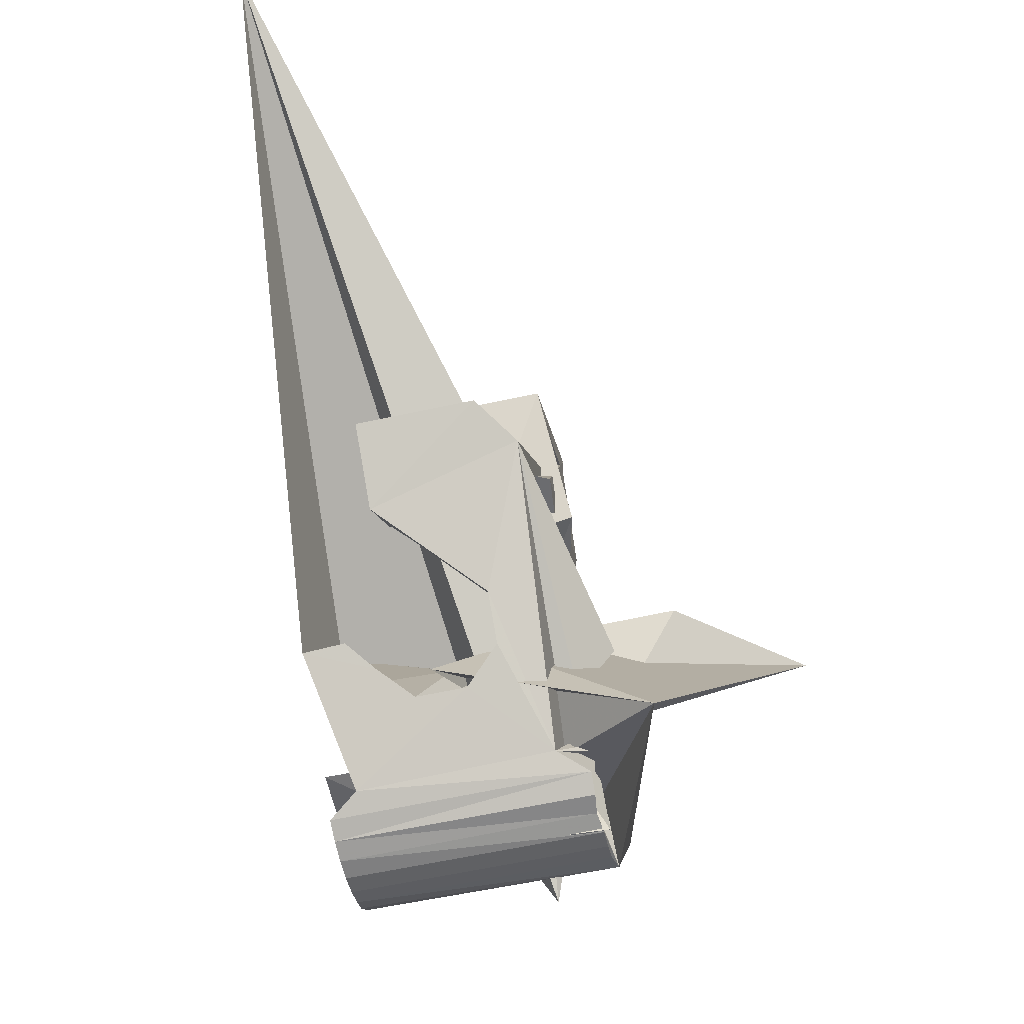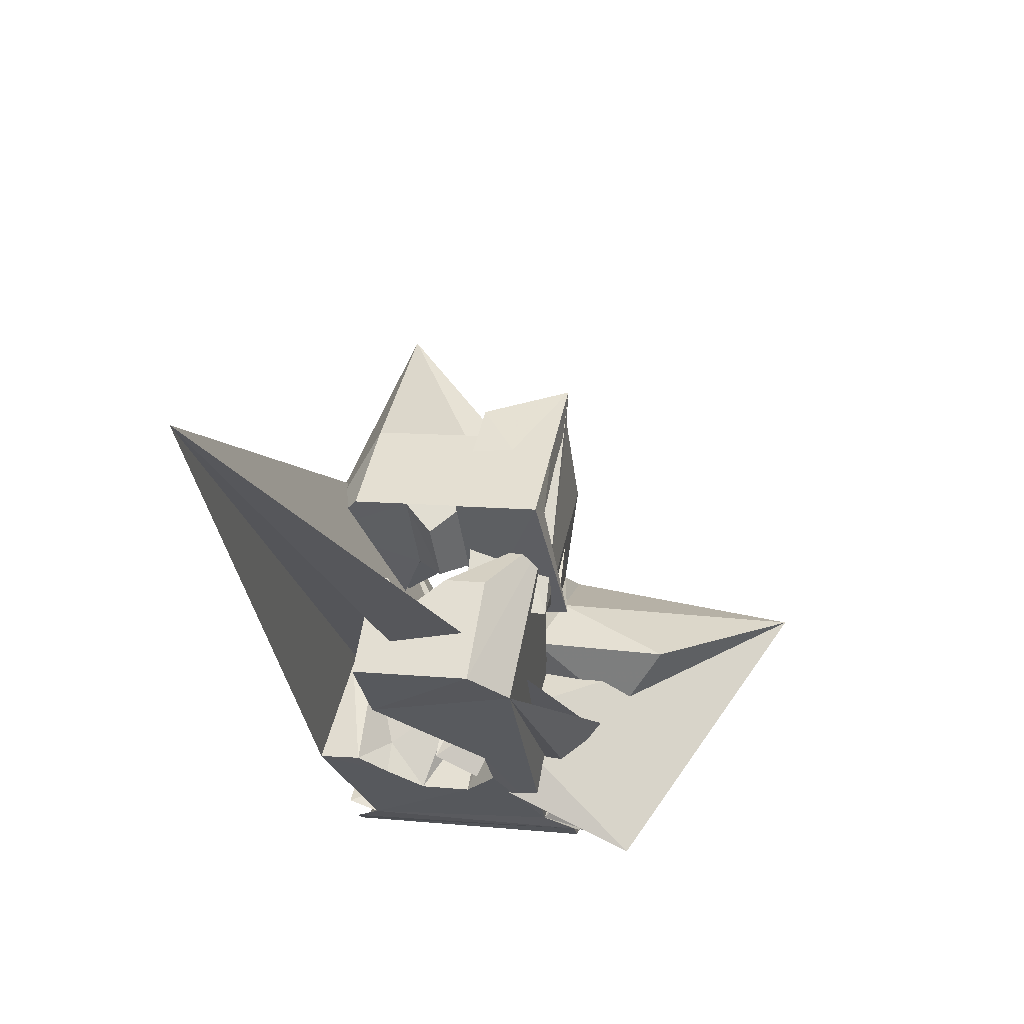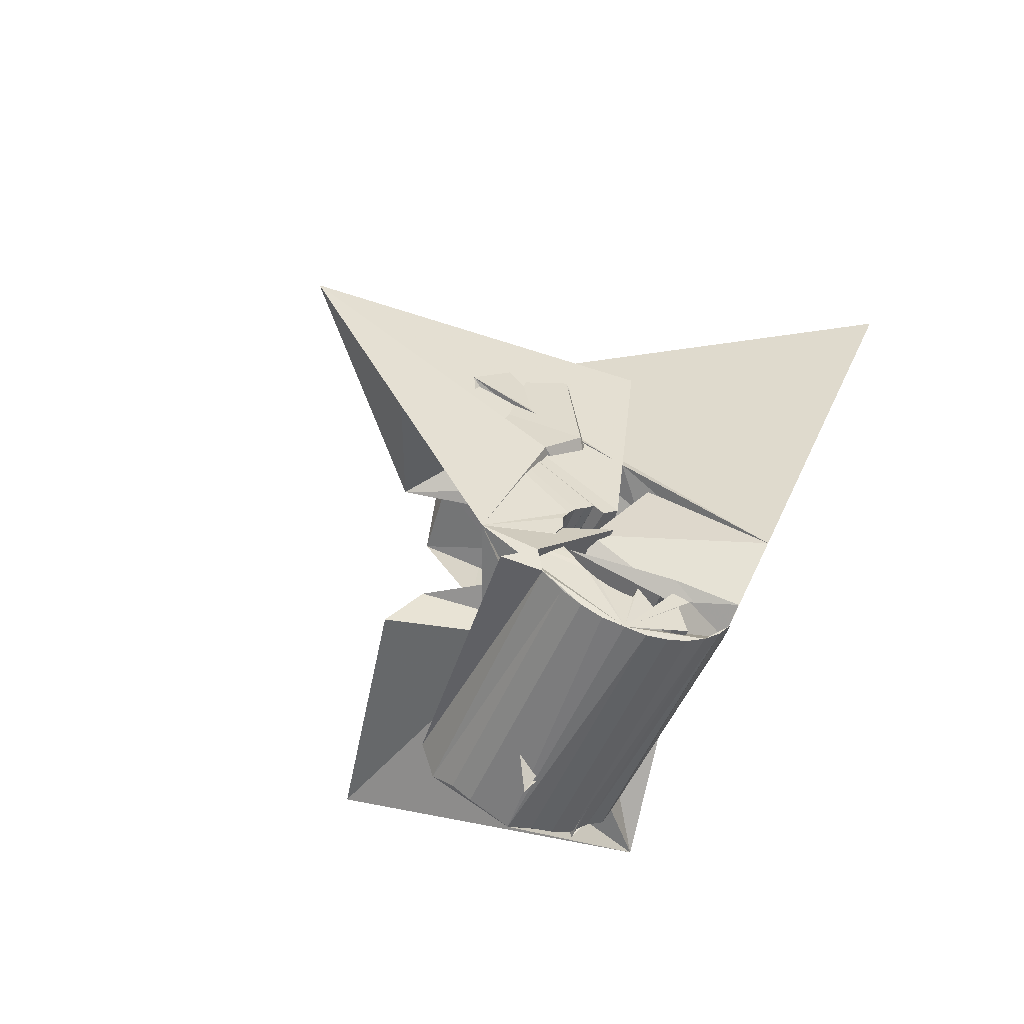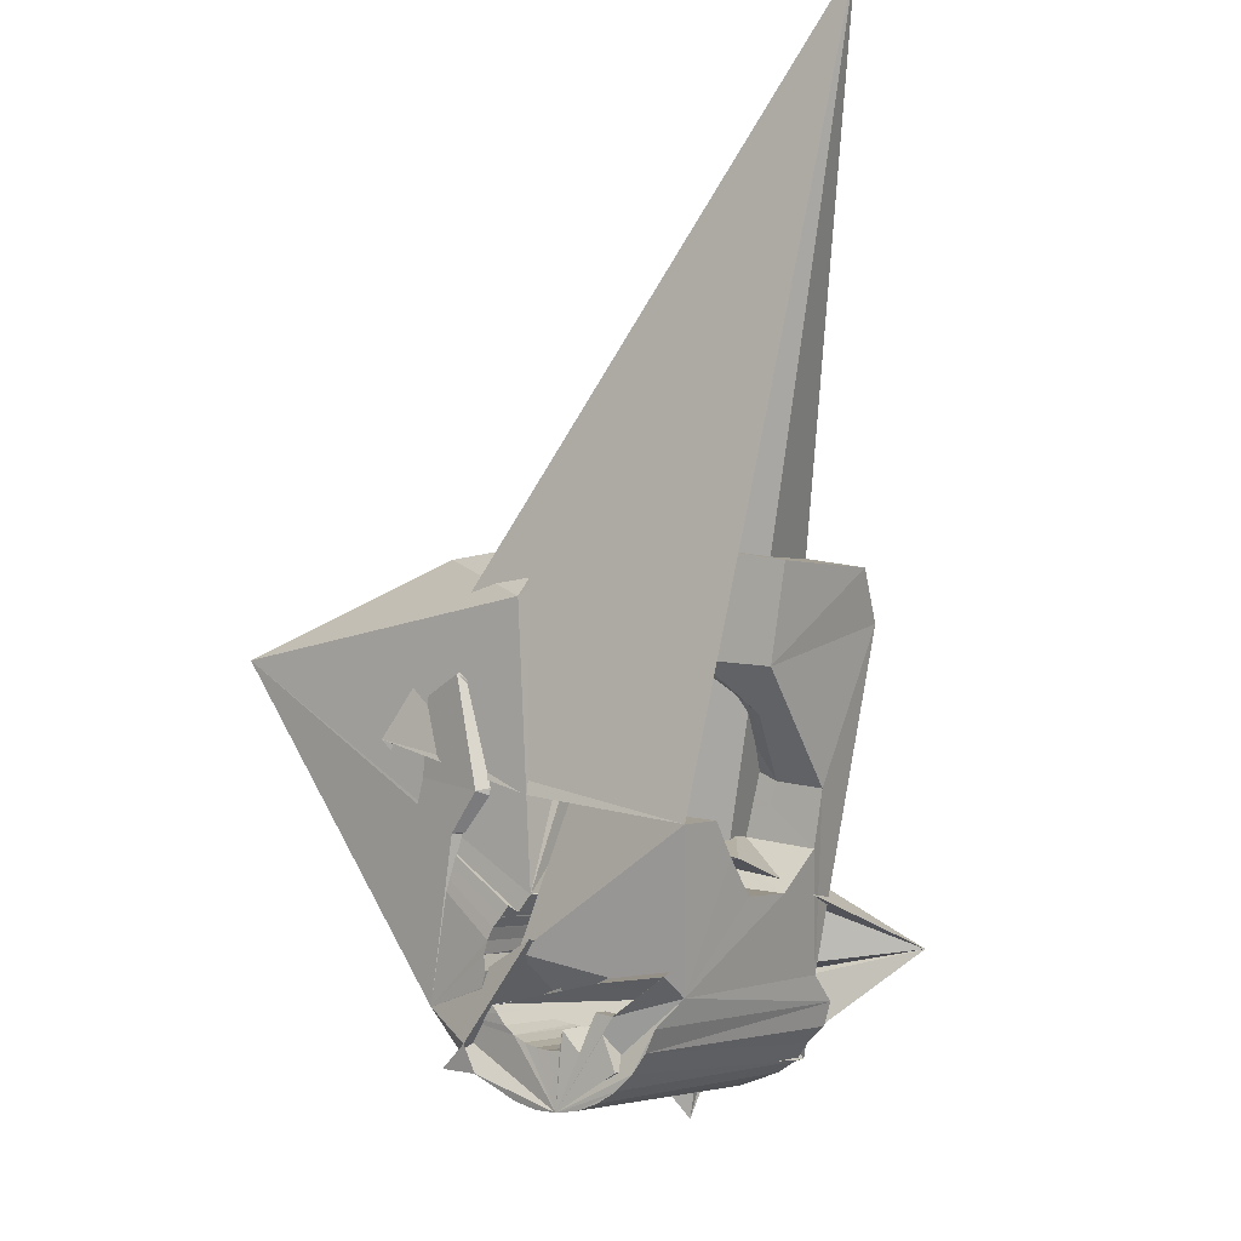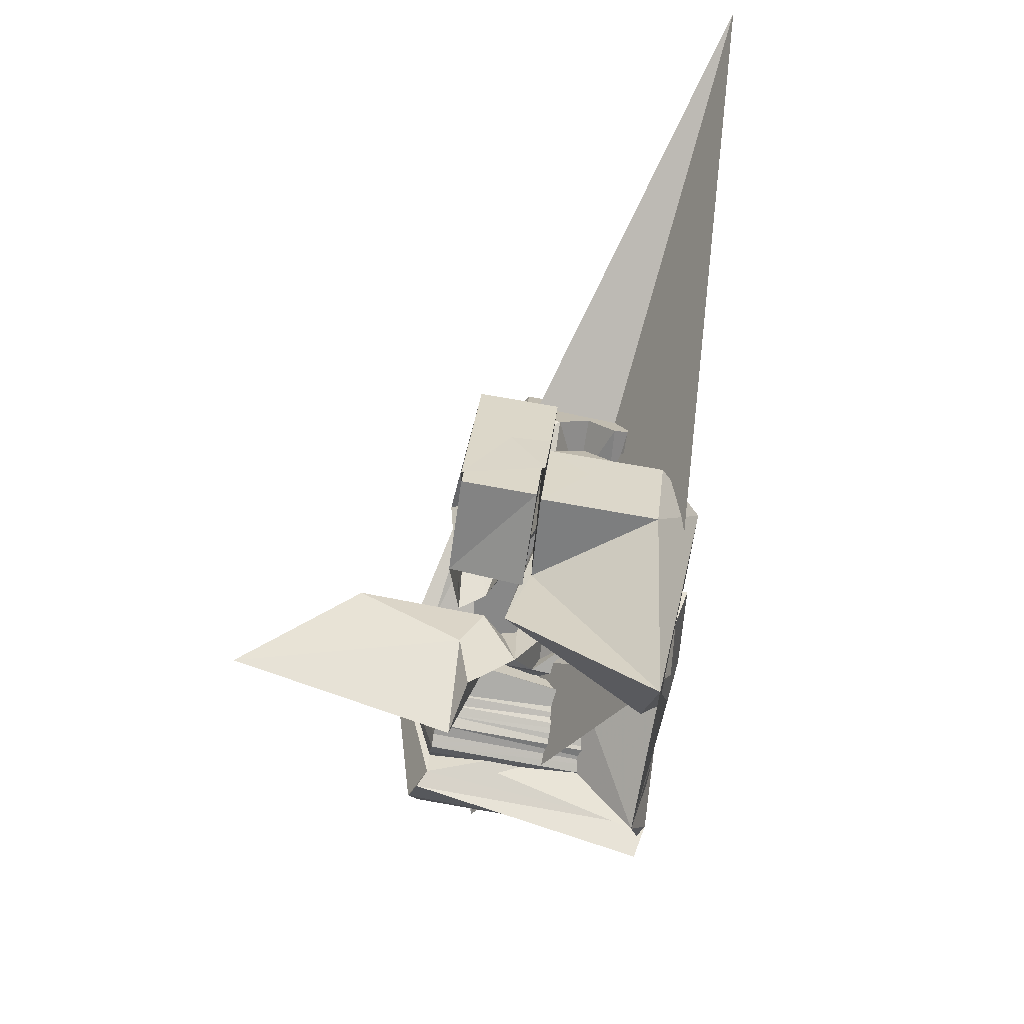
<metadata>
{"format":"obj","ext":"obj","renderer":"f3d","projection":"perspective","resolution":1024,"background":"white","views":[{"elev":-22.9,"azim":84.2,"up":"+Z"},{"elev":44.3,"azim":86.0,"up":"+Z"},{"elev":-62.4,"azim":-39.0,"up":"+Z"},{"elev":-12.3,"azim":22.2,"up":"+Z"},{"elev":29.5,"azim":-99.7,"up":"+Z"}]}
</metadata>
<code>
v -0.1217 -0.01129 0.0438
v -0.06057 -0.01837 -0.05474
v -0.04175 0.009305 0.07977
v -0.05239 -0.02601 0.06316
v -0.02518 -0.03497 -0.03991
v 0.01934 -0.00144 0.05201
v -0.04716 -0.0265 -0.06503
v -0.08968 -0.01327 0.0138
v -0.04838 -0.03255 -0.01149
v -0.05576 -0.02082 -0.07094
v -0.04597 0.03724 0.08297
v -0.01212 -0.003902 -0.009432
v -0.04565 0.01279 0.07228
v 0.02067 0.02457 0.04666
v -0.04816 0.01791 0.04014
v -0.04443 -0.02527 -0.07261
v -0.04211 0.01078 0.06839
v -0.05874 0.02555 0.03475
v -0.04113 0.0136 0.03926
v 0.023 -0.01254 -0.01902
v -0.03987 -0.0293 -0.04695
v -0.04157 -0.02787 -0.05105
v -0.04016 -0.02982 -0.04275
v -0.03877 0.03625 0.07561
v 0.01492 0.008195 -0.008902
v -0.03923 -0.0277 -0.05451
v -0.03872 -0.03071 -0.03928
v -0.03793 -0.02565 -0.07656
v -0.0384 0.04065 0.04306
v -0.0367 -0.02846 -0.0577
v -0.04222 0.03544 -0.000139
v -0.03679 -0.0317 -0.03609
v -0.04438 -0.03894 0.02913
v -0.05023 0.04344 -0.01421
v -0.04322 -0.01252 0.03946
v -0.03447 -0.02886 -0.06079
v -0.03401 -0.03283 -0.03365
v -0.03908 -0.03818 -0.001726
v -0.01385 0.1125 -0.000889
v -0.03219 -0.02678 -0.07988
v -0.03316 0.000543 0.02934
v 0.05391 0.05054 -0.03768
v -0.03168 -0.02937 -0.06337
v -0.03148 -0.03391 -0.03104
v -0.0112 0.04439 -0.04673
v -0.02719 0.005413 0.02733
v -0.02424 0.04777 -0.04821
v -0.0284 -0.02991 -0.0653
v -0.02789 0.009669 0.04924
v -0.02834 -0.03455 -0.03286
v -0.02829 -0.003033 0.02973
v -0.02711 0.01045 0.04111
v -0.02763 0.01678 -0.002363
v -0.02594 0.004002 0.03351
v -0.02598 -0.02821 -0.08205
v -0.02729 0.05192 -0.05196
v -0.02592 0.009518 0.04097
v -0.02262 -0.000622 0.02559
v -0.02519 -0.007665 0.02169
v -0.02491 -0.03069 -0.06668
v -0.02427 -0.03627 -0.02874
v -0.02453 -0.008763 0.06629
v -0.02442 0.005847 0.06825
v -0.02353 -0.04711 0.04634
v -0.0229 0.000648 0.03234
v -0.02348 0.00475 0.03657
v -0.02334 0.003994 0.07917
v -0.02266 0.03518 0.004497
v -0.02166 0.02587 0.02078
v -0.02109 0.05435 -0.06028
v -0.02145 0.02608 0.04037
v -0.02142 0.01695 0.08096
v -0.0214 0.001745 0.03529
v -0.02127 -0.03159 -0.06751
v -0.02314 0.03542 0.01777
v -0.02099 0.02116 0.07411
v -0.02067 0.006129 0.03918
v -0.02043 -0.006593 0.03225
v -0.02061 0.0352 0.04101
v -0.01963 -0.03026 -0.083
v -0.01941 -0.03518 0.06291
v -0.01929 0.003461 0.03714
v -0.01904 -0.003944 0.03401
v -0.01943 -0.01994 -0.008556
v -0.0188 0.04449 -0.03631
v -0.01882 -0.02499 0.004185
v -0.02043 -0.02863 0.01269
v -0.02067 0.04546 -0.04039
v -0.01839 0.04337 -0.03257
v -0.01787 -0.001938 0.03552
v -0.01761 -0.0326 -0.06764
v -0.01852 0.04612 -0.044
v -0.01719 0.005177 0.039
v -0.01591 0.04274 -0.02955
v -0.01713 0.03028 0.07544
v -0.01671 0.05019 -0.0658
v -0.01648 0.000118 0.03662
v -0.01641 0.02904 0.08272
v -0.01603 -0.006401 -0.0206
v -0.01608 0.04564 -0.04722
v -0.01378 0.04325 -0.02638
v -0.01463 -0.01479 0.03828
v -0.0151 0.002174 0.03772
v -0.01476 -0.01855 0.06527
v -0.01648 -0.03368 -0.06273
v -0.01371 0.004229 0.03882
v -0.01629 -0.01214 0.03961
v -0.01514 0.04187 -0.05106
v -0.01308 -0.03174 -0.08262
v -0.01206 0.04316 -0.02287
v -0.01291 -0.006301 0.03727
v -0.01224 -0.003905 0.03761
v -0.01185 0.007931 -0.01776
v -0.01157 -0.00151 0.03795
v -0.01098 0.04906 -0.06913
v -0.0109 0.000887 0.03829
v -0.07189 -0.02727 0.01559
v -0.01042 0.0468 -0.0526
v -0.005763 -0.03477 -0.07561
v -0.01023 0.003281 0.03863
v -0.0138 0.02346 -0.01466
v -0.009891 0.00425 0.03998
v -0.00988 0.004108 0.04095
v -0.009517 0.000181 0.06792
v -0.0095 0.005654 0.04018
v -0.009125 0.001586 0.06812
v 0.07907 -0.07904 0.1883
v -0.006705 0.04793 -0.05429
v -0.001127 -0.03635 -0.07377
v -0.002916 0.02748 -0.0146
v -0.006857 -0.03371 -0.081
v -0.006423 0.02413 0.003262
v -0.02403 -0.03978 -0.003824
v -0.001324 0.005735 0.03686
v -0.004998 0.001552 0.07194
v -0.00477 0.04763 -0.07129
v -0.03015 -0.0306 -0.04273
v -0.006034 -0.03712 -0.0589
v -0.003294 0.04677 -0.0557
v 0.009631 0.05173 -0.01647
v 0.006836 0.06567 0.008916
v -0.003021 -0.008447 0.04344
v -0.01141 -0.03157 -0.005606
v -0.002749 -0.01139 0.06366
v -0.02575 -0.01824 -0.05141
v -0.000949 -0.0384 -0.06017
v 0.003405 -0.00458 -0.01257
v -0.001094 -0.03572 -0.07818
v -0.03058 -0.02806 -0.0556
v 0.01447 -0.04318 -0.05129
v -0.000246 0.04322 -0.05691
v -0.009621 -0.03548 -0.06228
v -0.005441 -0.03812 -0.0519
v 0.002216 0.004199 0.02976
v 0.009528 0.02982 0.03921
v -0.03662 -0.02803 -0.05534
v 0.002907 0.02541 0.07535
v 0.001668 -0.002969 0.07896
v 0.001751 0.04726 -0.07329
v -0.001326 0.005675 -0.02103
v 0.002638 0.04263 -0.05581
v 0.003999 -0.0377 -0.07426
v 0.003163 0.04166 -0.04796
v -0.004025 0.01634 -0.005325
v 0.01162 0.03265 0.03767
v 0.008262 -0.02446 0.03239
v 0.008131 0.0441 -0.07186
v 0.008232 -0.0237 0.03223
v 0.008233 -0.03958 -0.06939
v 0.008667 0.02206 0.08251
v 0.008903 -0.02131 0.03257
v 0.01356 -0.02298 0.03271
v 0.009669 -0.01887 0.03224
v 0.01158 -0.01643 0.03278
v -0.006367 0.02953 -0.08279
v 0.002779 0.01235 0.009082
v 0.007756 0.03633 -0.04897
v 0.01097 -0.01413 0.03354
v 0.01145 -0.04128 -0.06373
v 0.01423 -0.0123 0.03338
v 0.01165 -0.02455 0.03142
v 0.001509 0.01139 0.01897
v 0.01287 -0.0222 0.03081
v 0.01486 -0.03057 0.06013
v 0.01634 -0.03389 -0.05584
v 0.0172 0.03883 -0.01109
v 0.02182 0.04179 -0.06697
v 0.01406 -0.01982 0.03013
v 0.01435 0.04213 -0.07024
v 0.01454 -0.02589 0.06115
v -0.004532 0.001605 0.04131
v 0.01507 -0.02539 0.03062
v 0.01537 -0.01752 0.02969
v 0.01451 -0.02742 -0.02076
v 0.01652 -0.01516 0.02898
v 0.01684 -0.02309 0.02906
v 0.01992 0.04426 -0.009951
v 0.01573 0.04011 -0.05036
v 0.01774 -0.01282 0.02837
v 0.0185 -0.02623 0.02982
v 0.0186 -0.0208 0.0275
v 0.02455 0.03238 -0.02586
v 0.01749 0.03801 -0.04803
v 0.01951 -0.007343 0.06378
v 0.02012 0.04012 -0.06742
v 0.02037 -0.0185 0.02594
v 0.02047 -0.006362 0.02037
v 0.02081 -0.02399 0.02731
v 0.024 0.02637 -0.02441
v 0.001241 0.03999 -0.02984
v 0.02196 -0.01452 0.0372
v 0.01007 0.03234 -0.04718
v 0.01937 0.03719 -0.04213
v 0.02213 -0.01621 0.02438
v 0.01844 0.03691 -0.03994
v 0.02312 -0.02174 0.0248
v 0.02312 0.005002 0.06551
v 0.02331 -0.05146 -0.01538
v 0.02389 -0.01391 0.02282
v -0.002144 0.02599 0.05876
v 0.02477 0.008012 -0.002467
v 0.02431 0.03747 -0.06291
v 0.02543 -0.0195 0.02228
v 0.02621 -0.01895 0.05984
v 0.02691 -0.03887 -0.01301
v 0.02706 0.006537 0.003412
v 0.02708 -0.02933 -0.02084
v 0.02754 -0.0173 -0.02944
v 0.02774 -0.01725 0.01977
v 0.02945 0.03632 -0.05861
v 0.03005 -0.01501 0.01726
v 0.03177 -0.002174 -0.02729
v 0.03181 0.03496 -0.05226
v 0.03107 0.0244 -0.04594
v 0.03726 0.006298 -0.01502
v 0.03941 -0.03278 0.02588
v 0.04079 0.003153 0.000188
v 0.04534 -0.03806 0.05145
v 0.05523 -0.002698 0.05646
v 0.05367 0.01077 0.04436
f 166 236 238
f 166 238 184
f 164 235 221
f 235 237 221
f 237 226 221
f 226 176 221
f 176 164 221
f 160 232 164
f 232 235 164
f 160 147 228
f 160 228 232
f 172 190 211
f 190 224 211
f 211 191 172
f 211 224 204
f 211 204 191
f 20 113 53
f 113 132 53
f 132 31 53
f 31 25 53
f 25 20 53
f 99 113 12
f 113 20 12
f 99 12 84
f 12 9 84
f 84 9 38
f 9 8 38
f 8 33 38
f 33 86 38
f 86 84 38
f 123 124 142
f 124 144 142
f 142 102 123
f 142 144 104
f 142 104 102
f 104 144 124
f 122 120 106
f 122 106 93
f 35 33 8
f 35 8 18
f 41 35 18
f 46 41 18
f 54 46 18
f 66 54 18
f 77 66 18
f 122 93 77
f 18 122 77
f 86 33 87
f 33 35 59
f 35 51 59
f 51 78 59
f 78 107 59
f 107 87 59
f 87 33 59
f 103 106 116
f 106 120 116
f 103 82 93
f 103 93 106
f 82 66 77
f 82 77 93
f 97 103 114
f 103 116 114
f 97 73 82
f 97 82 103
f 82 73 66
f 73 54 66
f 90 97 112
f 97 114 112
f 90 65 73
f 90 73 97
f 73 65 54
f 65 46 54
f 83 90 111
f 90 112 111
f 83 58 65
f 83 65 90
f 65 58 46
f 58 41 46
f 83 111 107
f 83 107 78
f 58 83 78
f 58 78 51
f 58 51 41
f 51 35 41
f 166 168 181
f 166 181 192
f 231 226 237
f 231 237 236
f 229 231 236
f 223 229 236
f 216 223 236
f 208 216 236
f 200 208 236
f 166 192 200
f 236 166 200
f 176 226 182
f 226 231 207
f 231 219 207
f 219 199 207
f 199 180 207
f 180 182 207
f 182 226 207
f 183 181 171
f 181 168 171
f 183 196 192
f 183 192 181
f 196 208 200
f 196 200 192
f 188 183 173
f 183 171 173
f 188 201 196
f 188 196 183
f 196 201 208
f 201 216 208
f 193 188 174
f 188 173 174
f 193 206 201
f 193 201 188
f 201 206 216
f 206 223 216
f 195 193 178
f 193 174 178
f 195 214 206
f 195 206 193
f 206 214 223
f 214 229 223
f 195 178 180
f 195 180 199
f 214 195 199
f 214 199 219
f 214 219 229
f 219 231 229
f 19 52 57
f 52 125 57
f 125 122 57
f 122 18 57
f 18 19 57
f 171 168 166
f 117 133 143
f 204 217 220
f 117 143 147
f 191 204 220
f 191 220 175
f 173 171 166
f 174 173 166
f 178 174 166
f 180 178 166
f 184 190 172
f 166 184 172
f 180 166 172
f 180 172 191
f 182 180 191
f 117 147 160
f 182 191 175
f 176 182 175
f 164 176 175
f 160 164 175
f 175 117 160
f 227 225 218
f 227 218 185
f 228 227 185
f 239 238 236
f 232 228 185
f 240 239 236
f 240 236 237
f 232 185 234
f 235 232 234
f 234 240 237
f 237 235 234
f 161 151 91
f 151 74 91
f 91 105 163
f 91 163 161
f 105 119 177
f 105 177 163
f 119 129 187
f 119 187 177
f 129 138 198
f 129 198 187
f 138 146 203
f 138 203 198
f 146 150 210
f 146 210 203
f 150 153 210
f 153 213 210
f 153 156 213
f 156 215 213
f 156 152 212
f 156 212 215
f 152 149 212
f 149 209 212
f 149 145 209
f 145 202 209
f 145 137 197
f 145 197 202
f 137 127 186
f 137 186 197
f 127 117 175
f 127 175 186
f 130 140 50
f 140 61 50
f 50 44 121
f 50 121 130
f 44 37 110
f 44 110 121
f 37 32 101
f 37 101 110
f 32 27 94
f 32 94 101
f 27 23 94
f 23 89 94
f 23 21 89
f 21 85 89
f 21 22 88
f 21 88 85
f 22 26 92
f 22 92 88
f 26 30 100
f 26 100 92
f 30 36 108
f 30 108 100
f 36 43 108
f 43 118 108
f 43 48 118
f 48 128 118
f 48 60 139
f 48 139 128
f 60 74 139
f 74 151 139
f 233 234 185
f 233 185 179
f 179 169 233
f 169 230 233
f 169 162 222
f 169 222 230
f 162 148 205
f 162 205 222
f 148 131 189
f 148 189 205
f 131 109 167
f 131 167 189
f 109 80 159
f 109 159 167
f 80 55 159
f 55 136 159
f 55 40 115
f 55 115 136
f 40 28 115
f 28 96 115
f 28 16 70
f 28 70 96
f 16 10 56
f 16 56 70
f 10 7 56
f 7 47 56
f 7 5 47
f 5 45 47
f 5 2 45
f 2 42 45
f 132 141 68
f 141 39 68
f 39 34 68
f 34 31 68
f 31 132 68
f 39 141 140
f 175 220 240
f 159 136 115
f 205 189 167
f 47 45 42
f 70 56 47
f 70 47 42
f 233 230 222
f 115 96 70
f 159 115 70
f 159 70 42
f 205 167 159
f 234 233 222
f 222 205 159
f 234 222 159
f 39 140 130
f 39 130 121
f 42 39 121
f 42 121 110
f 42 110 101
f 42 101 94
f 42 94 89
f 42 89 85
f 42 85 88
f 42 88 92
f 42 92 100
f 42 100 108
f 159 42 108
f 159 108 118
f 159 118 128
f 159 128 139
f 159 139 151
f 159 151 161
f 159 161 163
f 159 163 177
f 234 159 177
f 234 177 187
f 234 187 198
f 234 198 203
f 234 203 210
f 234 210 213
f 234 213 215
f 234 215 212
f 240 234 212
f 186 175 240
f 197 186 240
f 202 197 240
f 209 202 240
f 212 209 240
f 225 227 194
f 227 228 194
f 228 147 194
f 147 143 194
f 143 225 194
f 218 225 133
f 225 143 133
f 49 52 19
f 17 63 67
f 6 49 19
f 17 67 3
f 6 19 17
f 17 3 6
f 67 63 126
f 125 52 49
f 158 67 126
f 125 49 154
f 126 125 154
f 126 154 158
f 170 98 72
f 98 11 72
f 11 3 72
f 3 67 72
f 67 158 72
f 158 170 72
f 29 79 75
f 29 75 14
f 98 95 24
f 11 98 24
f 24 29 14
f 14 11 24
f 157 95 98
f 75 79 155
f 157 98 170
f 165 75 155
f 165 155 157
f 170 165 157
f 135 13 76
f 13 24 76
f 24 95 76
f 95 157 76
f 157 135 76
f 134 15 13
f 13 135 134
f 13 15 29
f 13 29 24
f 15 134 71
f 134 155 71
f 155 79 71
f 79 29 71
f 29 15 71
f 134 135 157
f 134 157 155
f 165 170 154
f 170 158 154
f 14 75 69
f 75 165 69
f 165 154 69
f 154 49 69
f 49 6 69
f 6 14 69
f 11 14 3
f 14 6 3
f 224 190 184
f 217 204 224
f 224 184 238
f 239 217 224
f 224 238 239
f 4 81 62
f 81 104 62
f 104 124 62
f 124 126 62
f 126 63 62
f 63 17 62
f 17 4 62
f 218 133 117
f 61 64 1
f 40 55 80
f 109 131 148
f 2 5 7
f 7 10 16
f 2 7 16
f 162 169 179
f 16 28 40
f 16 40 80
f 2 16 80
f 80 109 148
f 162 179 185
f 80 148 162
f 80 162 185
f 218 117 127
f 218 127 137
f 185 218 137
f 185 137 145
f 185 145 149
f 185 149 152
f 185 152 156
f 185 156 153
f 185 153 150
f 185 150 146
f 80 185 146
f 80 146 138
f 80 138 129
f 80 129 119
f 80 119 105
f 80 105 91
f 80 91 74
f 80 74 60
f 80 60 48
f 80 48 43
f 2 80 43
f 2 43 36
f 2 36 30
f 2 30 26
f 2 26 22
f 2 22 21
f 2 21 23
f 2 23 27
f 1 2 27
f 50 61 1
f 44 50 1
f 37 44 1
f 32 37 1
f 27 32 1
f 116 120 122
f 140 141 132
f 104 81 64
f 140 132 113
f 102 104 64
f 102 64 61
f 114 116 122
f 112 114 122
f 111 112 122
f 107 111 122
f 126 124 123
f 125 126 123
f 122 125 123
f 107 122 123
f 107 123 102
f 87 107 102
f 140 113 99
f 87 102 61
f 86 87 61
f 84 86 61
f 99 84 61
f 61 140 99
f 25 31 34
f 4 17 19
f 1 4 19
f 25 34 39
f 25 39 42
f 20 25 42
f 12 20 42
f 12 42 2
f 9 12 2
f 9 2 1
f 1 19 18
f 1 18 8
f 1 8 9
f 240 220 239
f 220 217 239
f 81 4 64
f 4 1 64

</code>
